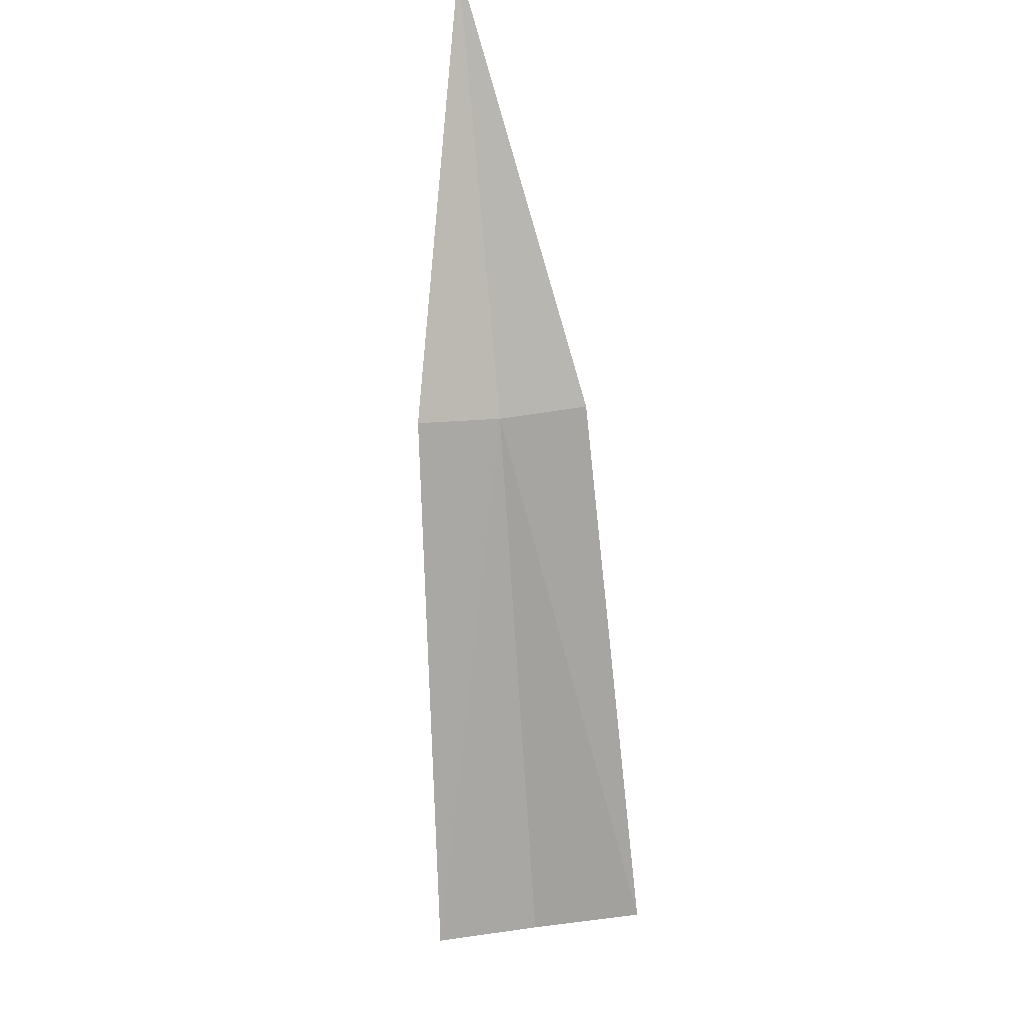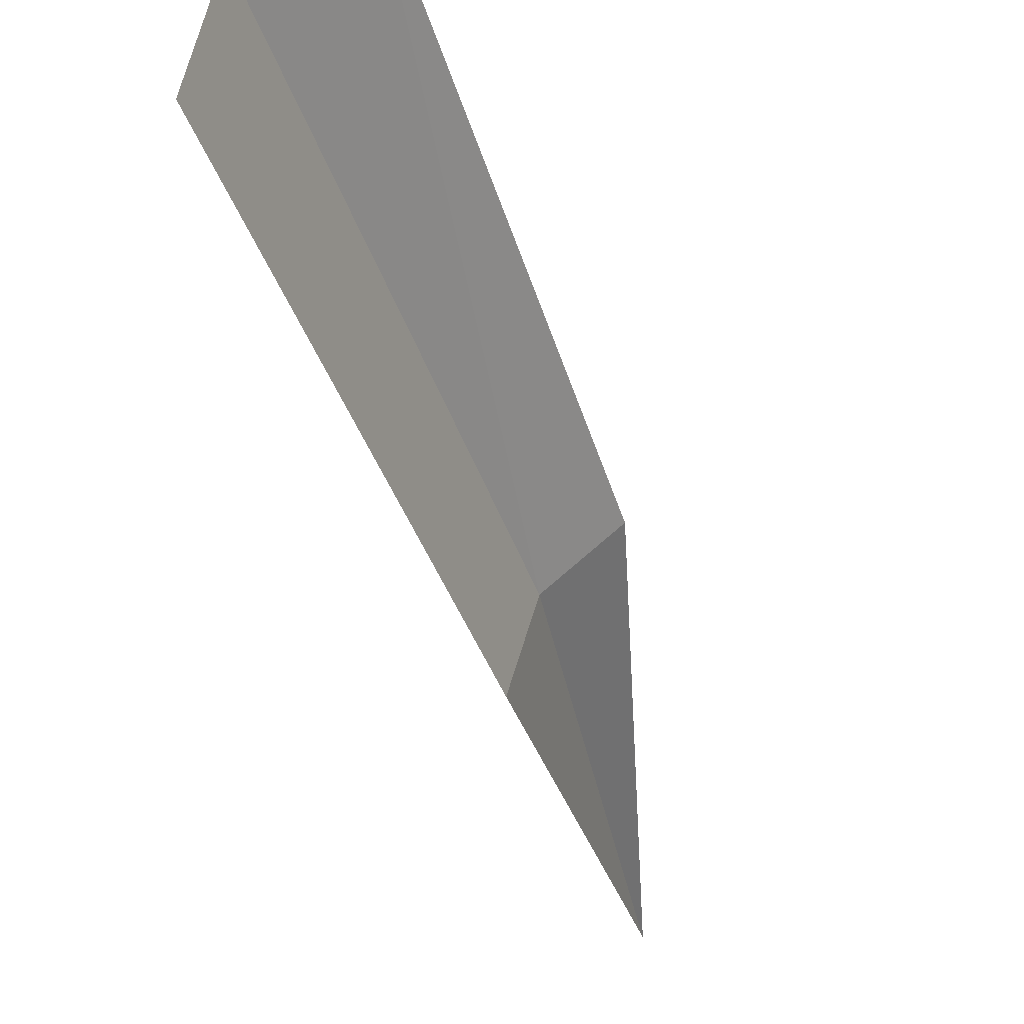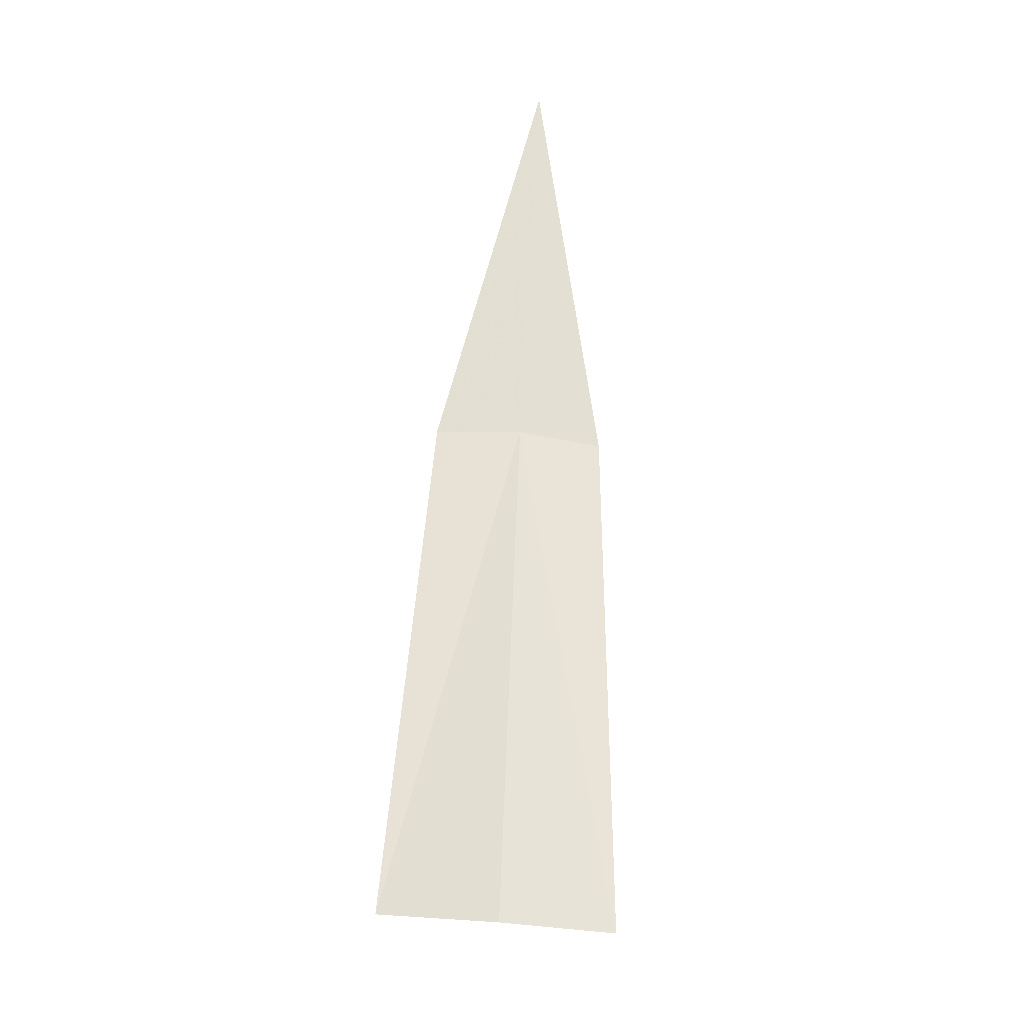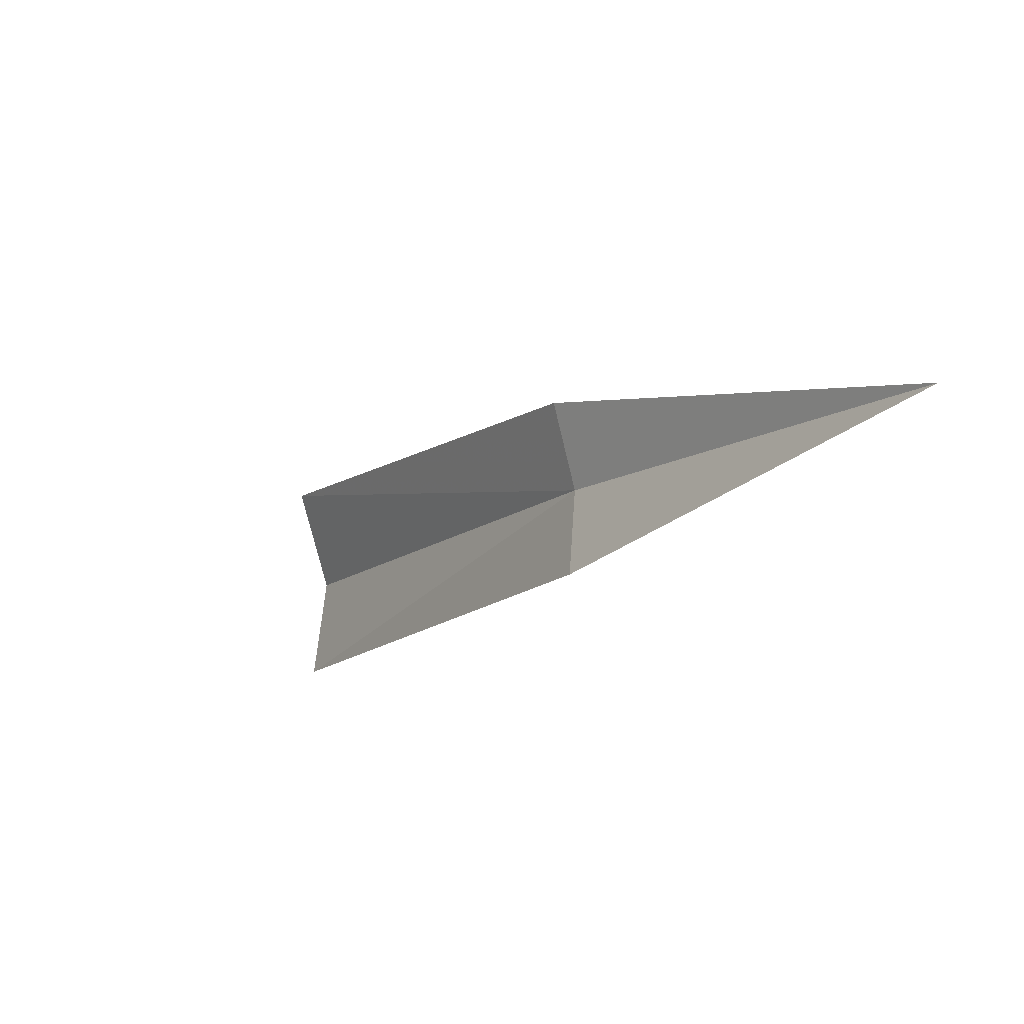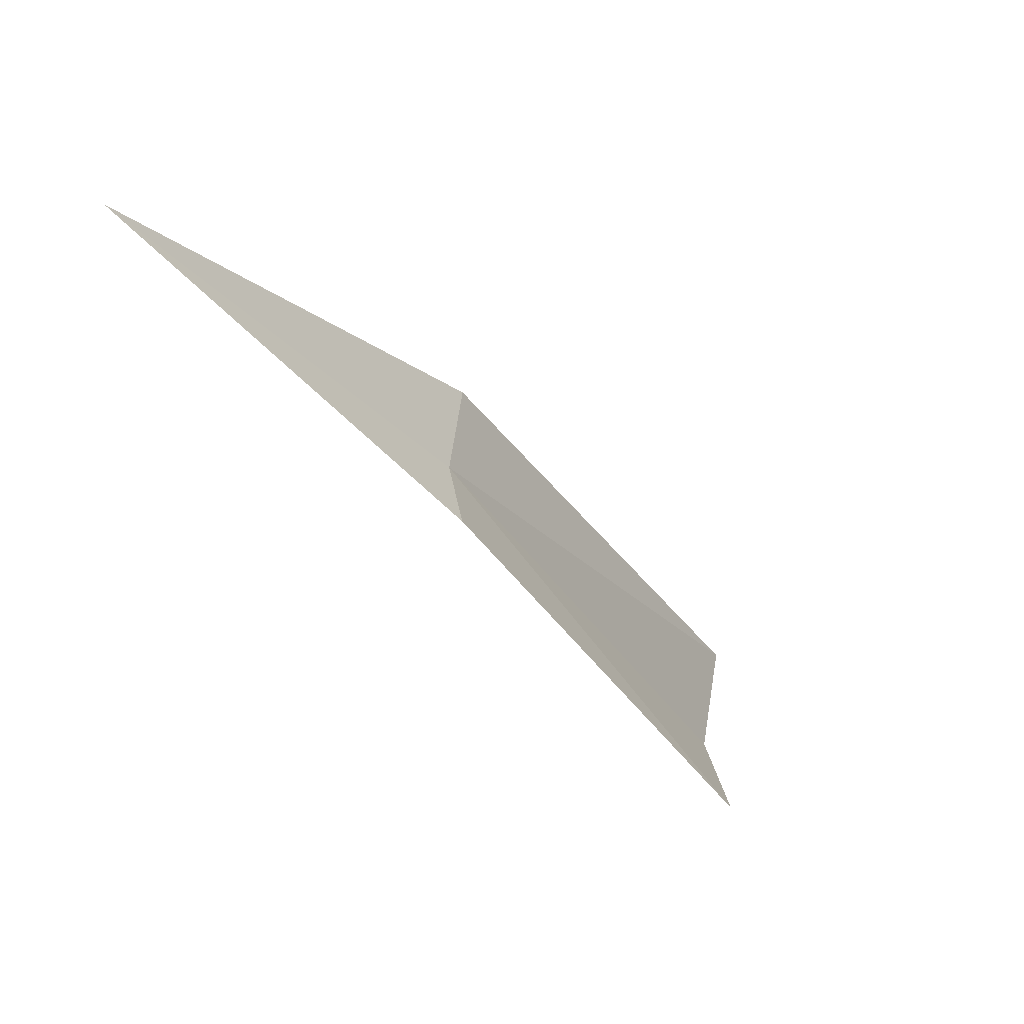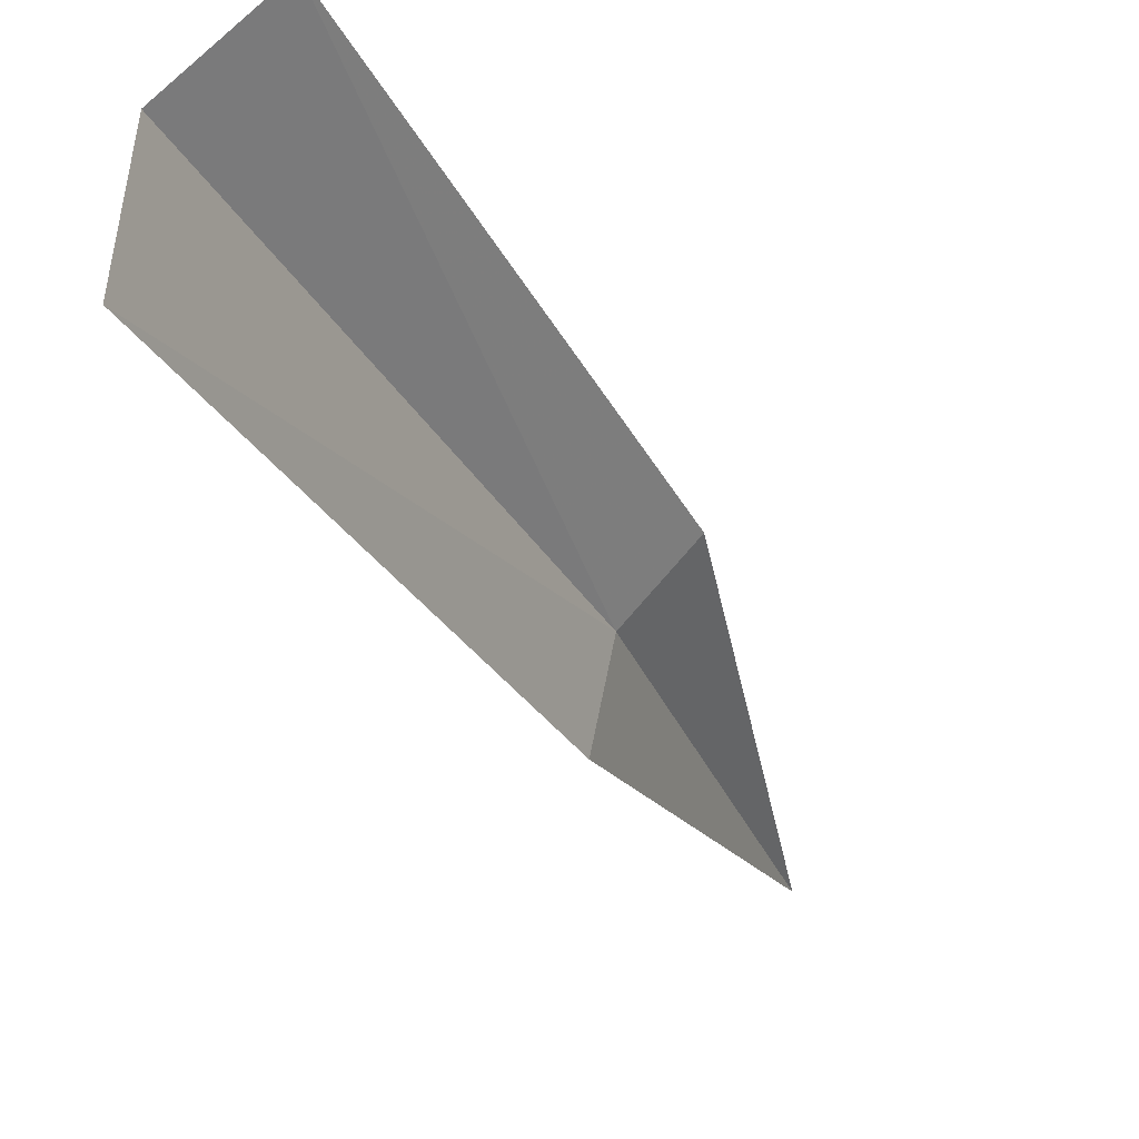
<metadata>
{"format":"obj","ext":"obj","renderer":"f3d","projection":"perspective","resolution":1024,"background":"white","views":[{"elev":45.9,"azim":-56.2,"up":"+Z"},{"elev":-67.2,"azim":-135.5,"up":"+Y"},{"elev":-69.8,"azim":127.4,"up":"+Z"},{"elev":78.7,"azim":38.4,"up":"+Z"},{"elev":50.7,"azim":-137.4,"up":"+Z"},{"elev":-55.2,"azim":-128.1,"up":"+Y"}]}
</metadata>
<code>
v 27.98 22.12 18.32
v 25.6 23.95 19.01
v 35.5 28.88 30.37
v 17.39 17.72 2.332
v 20.45 15.51 1.2
v 22.51 12.29 2.173
v 29.69 19.62 18.88
f 1 4 2
f 1 5 4
f 1 7 6
f 1 6 5
f 1 2 3
f 1 3 7

</code>
